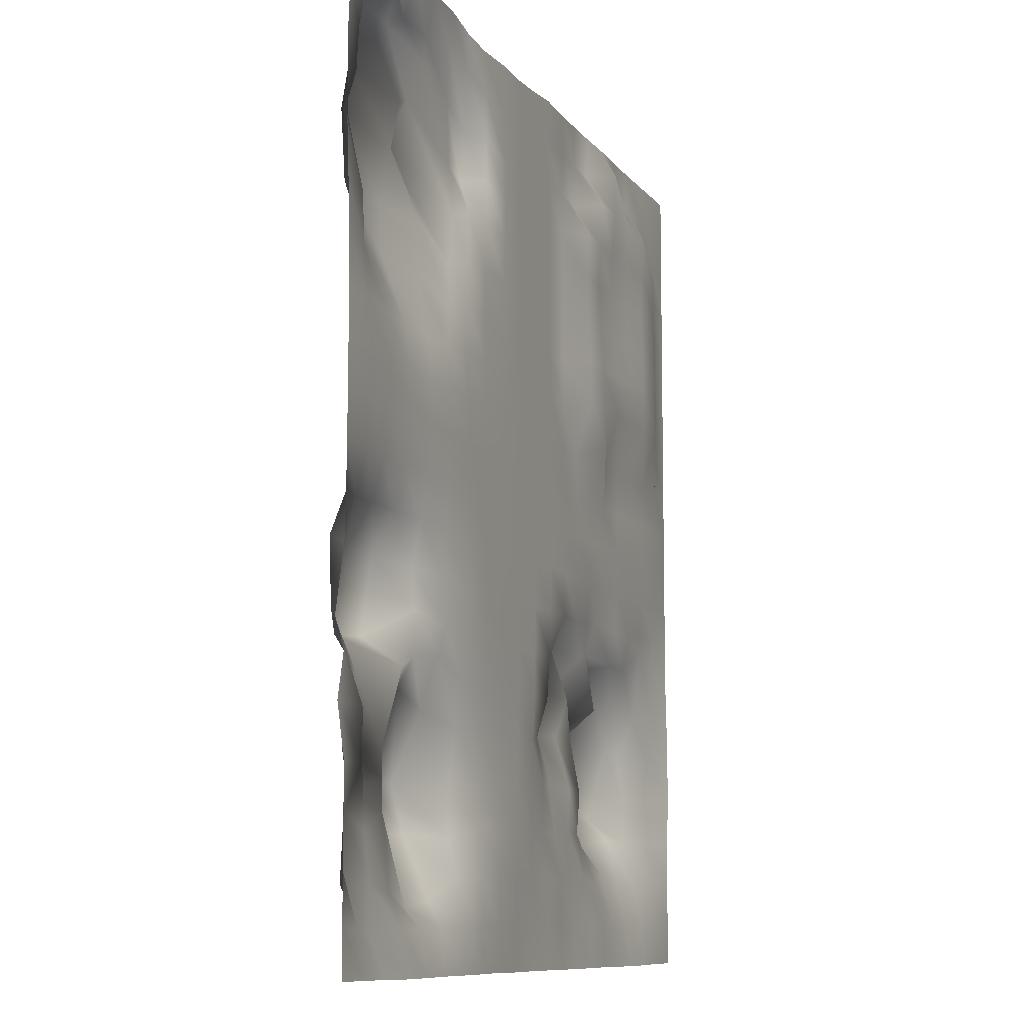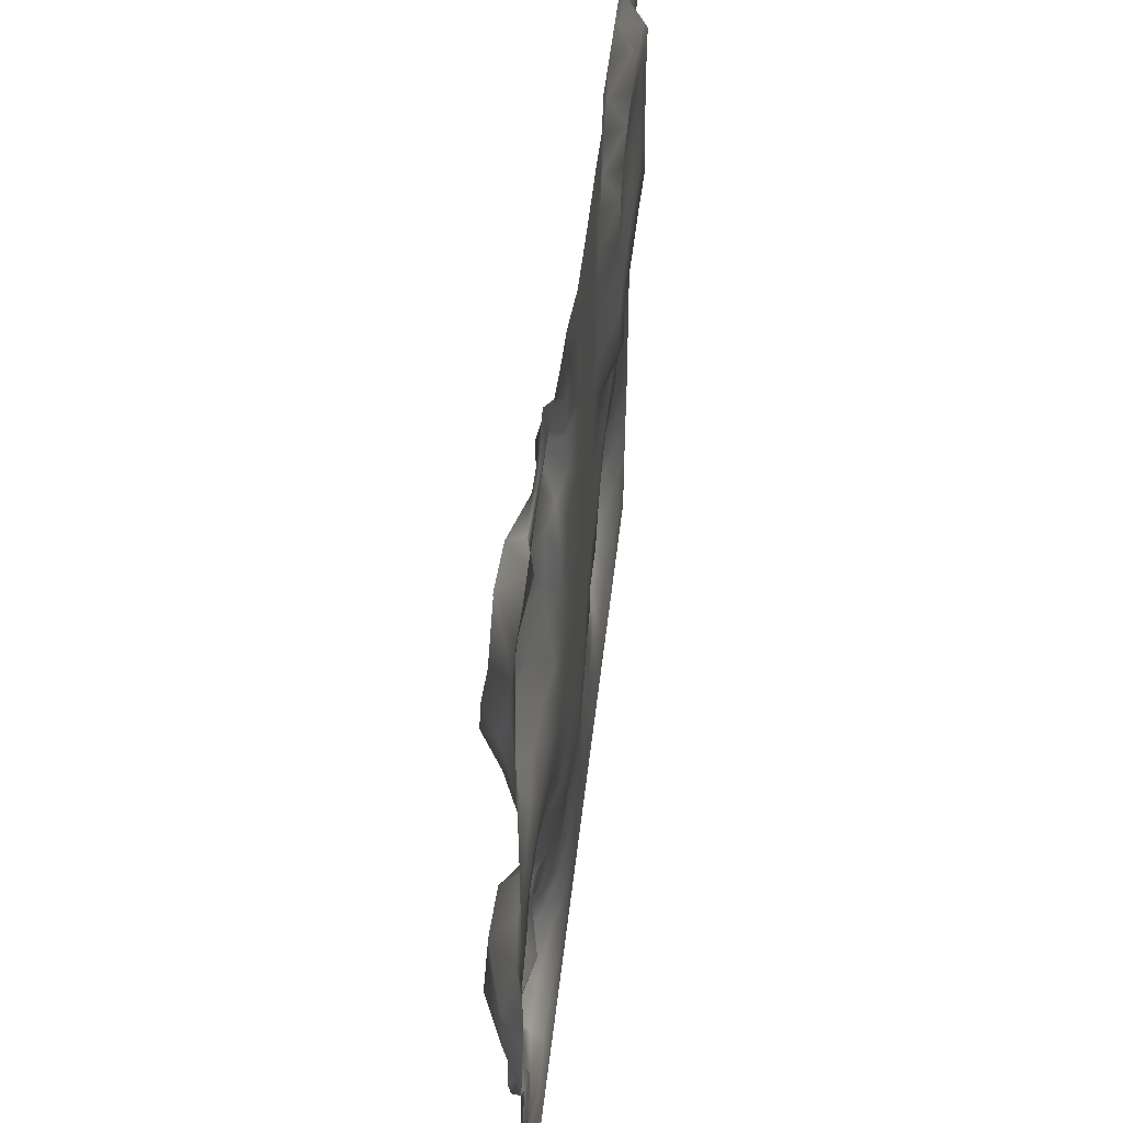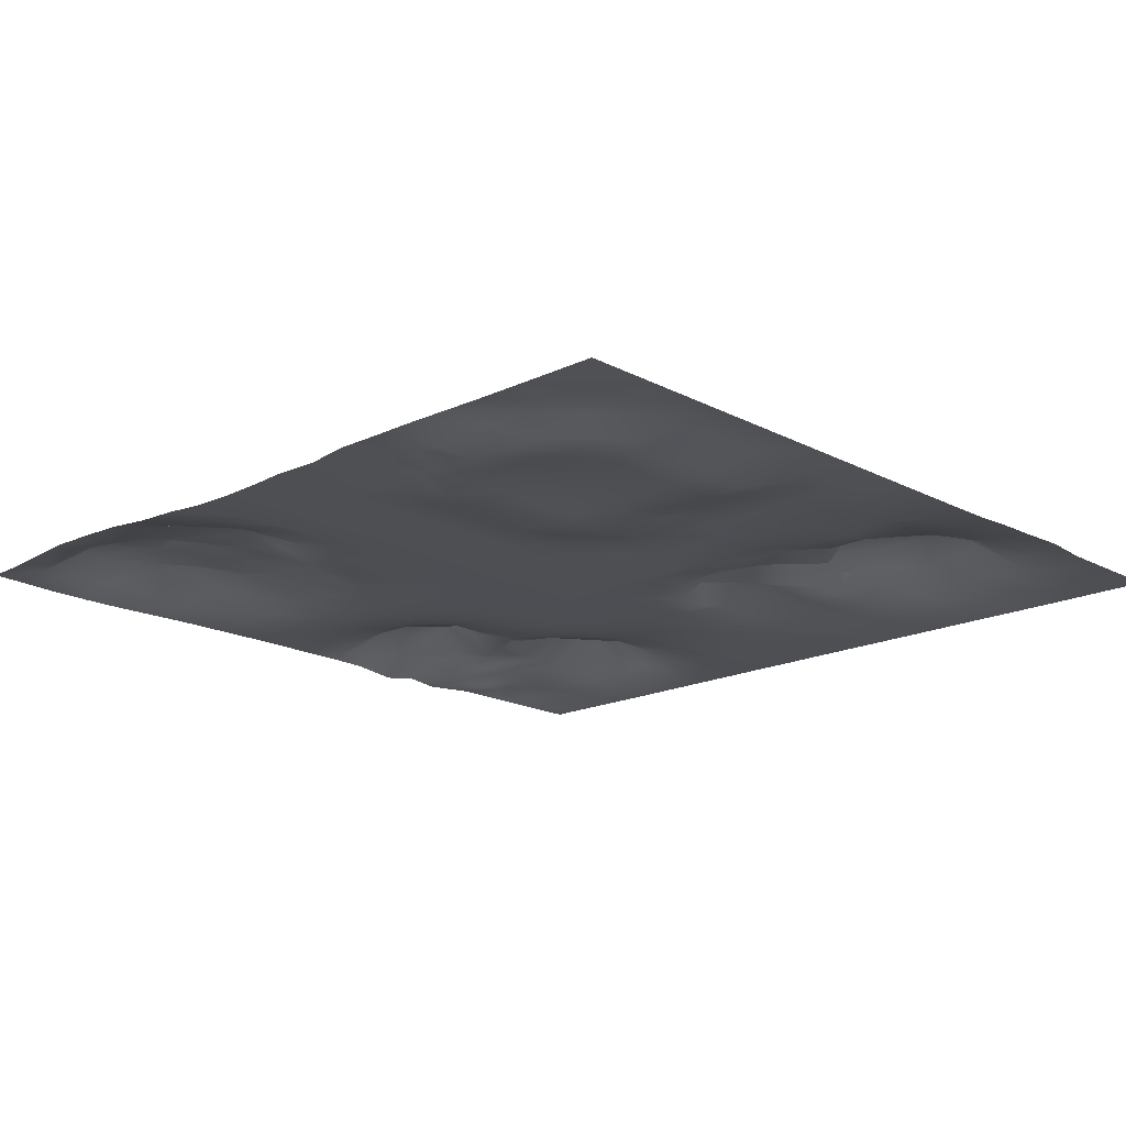
<metadata>
{"format":"obj","ext":"obj","renderer":"f3d","projection":"perspective","resolution":1024,"background":"white","views":[{"elev":-9.2,"azim":-69.3,"up":"+Z"},{"elev":51.2,"azim":-83.4,"up":"+Z"},{"elev":-17.5,"azim":43.7,"up":"+Y"}]}
</metadata>
<code>
o Terrain_Grid
v -64.08 0.4144 64.08
v -51.41 0.4144 65.23
v -37.26 0.4144 65.93
v -25.27 0.4144 64.38
v -12.73 -0.05287 63.77
v -0.08142 -0.05287 63.86
v 12.7 -0.05287 64.08
v 25.49 0.4144 64.27
v 38.42 0.4144 64.18
v 51.2 0.4144 64
v 64 0.4144 64
v -65.03 0.4144 52.46
v -52.37 4.152 59.66
v -36.47 2.189 56.61
v -20.45 2.775 51.59
v -11.41 -0.05287 49.09
v -3.22 -0.05287 50.07
v 11.98 -0.05287 51.86
v 25.95 -1.946 53.49
v 39.01 -1.9 53.49
v 51.35 0.3231 51.3
v 64 0.4144 51.2
v -65.01 0.4144 39.42
v -56.08 5.377 44.57
v -41.54 5.987 44.8
v -23.15 1.16 39.62
v -11.75 -0.05287 38.58
v -0.8588 -0.05287 38.84
v 12.3 -0.05287 38.52
v 25.71 -1.332 40.34
v 39.08 -1.365 40.33
v 51.97 -2.045 40.48
v 64 0.4144 38.4
v -64.19 0.4144 25.55
v -53.44 3.652 28.5
v -37.15 2.974 27.58
v -25.37 0.3506 25.52
v -12.71 -0.05287 25.54
v -0.07081 -0.05287 26.22
v 12.58 -0.05287 25.37
v 25.94 -1.888 27.34
v 39.02 -1.962 27.38
v 52.01 -2.131 27.57
v 64 0.4144 25.6
v -64.01 0.4144 12.79
v -51.27 0.3277 12.59
v -38.32 0.3096 12.6
v -25.58 0.04521 12.76
v -12.8 -0.05287 12.8
v 0.2645 -0.05287 13.15
v 12.68 -0.05287 12.57
v 26.15 -2.121 14.63
v 38.45 0.2932 12.55
v 51.21 0.01986 12.78
v 64 0.4144 12.8
v -64.13 0.4144 0.1543
v -51.34 1.084 0.4229
v -38.4 0.5734 0.2252
v -25.6 0 0
v -12.8 -0.05287 0
v 0.3112 -0.05287 0.3868
v 12.8 -0.05287 0
v 25.6 0.01947 -0.01867
v 38.4 0.007348 0.002039
v 51.2 0.00265 0.000742
v 64 0.4144 0
v -64.58 0.4144 -12.5
v -51.47 6.345 -11.32
v -38.45 2.729 -12.05
v -25.58 0.1576 -12.76
v -12.8 -0.05287 -12.8
v 0 -0.05287 -12.8
v 12.78 -0.05287 -12.78
v 25 0.7964 -12.29
v 38.22 0.5381 -12.59
v 51.56 0.6546 -11.68
v 64.03 0.4144 -12.72
v -64.4 0.4144 -25.28
v -53.85 3.654 -26.68
v -37.97 2.724 -23.49
v -25.44 0.8476 -25.46
v -12.79 0.06549 -25.59
v -0.000563 0.004777 -25.6
v 7.406 3.699 -23.31
v 18.89 4.545 -22.53
v 34.16 3.756 -18.62
v 51.42 2.175 -25.3
v 64.51 0.4144 -24.78
v -64.02 0.4144 -38.4
v -56.57 3.291 -41.38
v -39.3 8.115 -39.37
v -25.33 2.876 -39.07
v -12.64 0.8776 -38.34
v -0.1164 0.4368 -38.36
v 10.83 1.751 -37.6
v 24.54 1.866 -38.18
v 37.64 7.891 -40.62
v 51.64 3.982 -38.23
v 64.97 0.4144 -37.15
v -64.02 0.4144 -51.2
v -54.11 1.539 -52.42
v -39.16 3.11 -55.62
v -25.4 1.78 -51.4
v -12.71 0.4061 -51.21
v -0.1135 0.5004 -51.19
v 12.71 0.46 -51.26
v 24.9 1.234 -51.09
v 37.7 2.86 -50.29
v 51.48 2.234 -51.52
v 64.08 0.4144 -51.24
v -64 0.4144 -64
v -51.23 0.4144 -64.06
v -38.39 0.4144 -64.13
v -25.53 0.4144 -64.08
v -12.8 0.4144 -64
v -0.09095 0.4144 -64.04
v 12.74 0.4144 -64.09
v 25.59 0.4144 -64.11
v 38.36 0.4144 -64.14
v 51.26 0.4144 -64.16
v 64.03 0.4144 -64.06
v -64.52 0.4144 58.22
v -57.92 0.4144 64.47
v -51.37 0.07249 61.38
v -59.37 1.544 53.88
v -44.19 0.4144 66.09
v -37.94 1.409 59.56
v -45.45 3.937 59.19
v -30.77 0.4144 65.56
v -23.89 0.6562 58.52
v -27.79 2.488 53.7
v -19.13 0.4144 63.92
v -11.92 -0.05287 56.24
v -18.11 0.54 51.69
v -6.343 -0.05287 63.62
v -0.6138 -0.05287 58
v -5.978 -0.05287 52.15
v 6.026 -0.05287 64.35
v 12.55 -0.05287 57.65
v 6.284 -0.05287 51.29
v 18.96 0.4144 64.35
v 25.36 0.5709 57.92
v 18.85 0.4496 51.43
v 31.92 0.4144 64.32
v 38.42 0.5387 57.9
v 32.46 -1.832 53.52
v 44.81 0.4144 64.02
v 51.23 0.06218 57.63
v 45.5 -2.068 53.43
v 57.6 0.4144 64
v 64 0.4144 57.6
v 57.6 0.00601 51.2
v -65.14 0.4144 46.09
v -55.84 4.51 50.6
v -59.69 3.092 43.54
v -38.82 3.82 50.67
v -42.93 4.277 43.04
v -19.1 4.072 45.13
v -26.4 2.1 38.14
v -11.76 -0.05287 43.6
v -17.35 0.4769 38.82
v -2.712 -0.05287 43.95
v -5.989 -0.05287 40.25
v 11.86 -0.05287 45.5
v 6.268 -0.05287 39.19
v 25.79 -1.54 46.99
v 19.31 -1.767 40.41
v 39.06 -1.53 47
v 32.39 -1.121 40.34
v 51.97 -2.091 46.96
v 45.57 -1.791 40.4
v 64 0.4144 44.8
v 57.77 0.2632 38.36
v -64.51 0.4144 32.36
v -53.36 6.061 35.95
v -58.34 0.9934 25.97
v -35.71 3.187 34.97
v -45.35 4.361 27.9
v -24.7 0.477 32.14
v -29.05 1.466 24.9
v -12.17 -0.05287 32.22
v -19 0.29 25.5
v -0.1502 -0.05287 32.46
v -6.174 -0.05287 25.96
v 12.51 -0.05287 31.85
v 6.347 -0.05287 26.03
v 25.79 -1.532 33.73
v 19.55 -2.071 27.48
v 39.03 -1.635 33.76
v 32.47 -1.819 27.29
v 52.01 -2.085 34.01
v 45.53 -2.072 27.49
v 64 0.4144 32
v 57.69 0.1189 25.54
v -64.11 0.4144 19.13
v -50.88 0.9329 18.72
v -57.67 0.1605 12.7
v -36.81 1.254 18.38
v -44.79 0.3936 12.55
v -25.43 0.2758 19.06
v -31.92 0.1875 12.67
v -12.8 -0.05287 19.2
v -19.2 0 12.8
v -1.005 -0.05287 20.07
v -6.089 -0.05287 13.19
v 12.63 -0.05287 18.96
v 5.911 -0.05287 13.36
v 26.1 -2.082 21.02
v 19.1 0.3497 12.52
v 39.06 -2.119 21.05
v 32.02 0.3399 12.52
v 51.93 -2.245 21.16
v 44.89 0.2129 12.63
v 64 0.4144 19.2
v 57.6 0 12.8
v -64.03 0.4144 6.452
v -51.23 0.6827 6.539
v -57.74 0.6878 0.2673
v -38.37 0.2306 6.422
v -44.87 1.033 0.4044
v -25.6 0 6.4
v -31.97 0.2258 0.05537
v -12.8 -0.05287 6.4
v -19.2 0 0
v 0.3112 -0.05287 6.787
v -6.089 -0.05287 0.3868
v 12.74 -0.05287 6.238
v 6.711 -0.05287 0.3868
v 25.6 0.2731 6.177
v 19.2 0.01006 -0.00972
v 38.46 0.1339 6.295
v 32 0.005854 -0.005606
v 51.2 0 6.4
v 44.8 0.006688 0.001856
v 64 0.4144 6.4
v 57.6 0 0
v -64.23 0.4144 -6.126
v -51.55 2.635 -5.544
v -62.33 3.404 -11.07
v -38.39 1.727 -5.846
v -44.02 6.064 -10.94
v -25.6 0.01261 -6.396
v -31.82 1.295 -11.94
v -12.8 -0.05287 -6.4
v -19.2 0 -12.8
v 0.3112 -0.05287 -6.013
v -6.4 -0.05287 -12.8
v 12.8 -0.05287 -6.4
v 6.4 -0.05287 -12.8
v 25.57 0.2203 -6.352
v 19.14 0.2956 -12.75
v 38.37 0.2849 -6.337
v 30.9 1.332 -11.8
v 51.2 0.2791 -6.332
v 44.78 0.449 -12.7
v 64.03 0.4144 -6.335
v 58.25 0.7354 -11.22
v -67.01 0.4144 -21.54
v -52.88 6.983 -22.02
v -58.71 2.698 -24.97
v -38.29 2.443 -17.45
v -45.22 1.092 -25.46
v -25.58 0.2387 -19.15
v -31.49 1.965 -22.73
v -12.8 0 -19.2
v -19.16 0.2711 -25.55
v 0 0 -19.2
v -6.4 0 -25.6
v 11.21 1.493 -18.16
v 6.255 0.3654 -25.53
v 23.9 1.645 -17.92
v 17.67 1.389 -24.67
v 37.31 1.281 -17.82
v 31.48 1.903 -25.19
v 53.09 1.308 -14.43
v 44.03 3.262 -20.47
v 64.06 0.4144 -19.09
v 58.75 1.336 -23.51
v -66.07 0.4144 -31.37
v -57.91 3.525 -36.29
v -58.63 0.5028 -38.13
v -41.16 3.599 -27.93
v -45.73 3.487 -39.39
v -25.36 2.028 -31.8
v -32.42 8.091 -39.54
v -12.69 0.6149 -31.92
v -18.98 1.203 -38.37
v -0.06315 0.3479 -31.94
v -6.393 0.361 -38.37
v 9.361 3.046 -30.4
v 5.75 0.7918 -38.19
v 20.28 1.899 -30.16
v 17.97 1.174 -37.83
v 32.88 7.303 -29.25
v 25.6 4.416 -37.97
v 48.84 3.948 -31.5
v 44.8 7.774 -41.18
v 64.67 0.4144 -31.07
v 57.96 2.312 -38.4
v -64.03 0.4144 -44.8
v -53.5 2.366 -46.21
v -61.38 1.992 -52.71
v -39.45 8.408 -46.6
v -46.45 2.184 -53.47
v -25.36 2.808 -46.24
v -32.18 2.916 -54.42
v -12.72 0.3509 -44.79
v -19.09 0.615 -51.27
v -0.08898 0.4085 -44.78
v -6.428 0.4162 -51.22
v 11.99 1.421 -44.67
v 6.284 0.5269 -51.25
v 22.85 1.717 -44.34
v 18.37 1.241 -51.06
v 34.45 5.717 -46.06
v 31.83 1.927 -51.5
v 50.2 3.695 -45.03
v 44.76 2.93 -50.96
v 64.13 0.4144 -44.83
v 57.77 1.158 -51.35
v -64 0.4144 -57.6
v -53.53 1.513 -58.86
v -57.61 0.4144 -64.01
v -38.61 1.269 -58.02
v -44.94 0.4144 -64.15
v -25.53 0.6123 -57.71
v -31.97 0.4144 -64.08
v -12.74 0.2766 -57.63
v -19.14 0.4144 -64.07
v -0.1544 0.7112 -57.63
v -6.512 0.4144 -64.08
v 12.72 0.6182 -57.71
v 6.303 0.4144 -64.06
v 25.54 0.5204 -57.68
v 19.16 0.4144 -64.12
v 38.35 1.189 -57.83
v 31.95 0.4144 -64.08
v 51.28 0.8815 -57.77
v 44.81 0.4144 -64.15
v 64.06 0.4144 -57.65
v 57.64 0.4144 -64.06
v 57.65 0.3559 -57.67
v 44.83 1.263 -57.84
v 31.92 0.7092 -57.73
v 19.13 0.9988 -57.79
v 6.318 0.4606 -57.66
v -6.472 0.3199 -57.63
v -19.13 0.3685 -57.64
v -31.96 1.138 -57.82
v -45.22 0.86 -58.1
v -59.12 0.7273 -57.85
v 57.9 1.985 -44.92
v 47.57 5.501 -44.48
v 27.73 3.967 -44.5
v 17.94 1.294 -44.34
v 5.618 0.9996 -44.6
v -6.361 0.4065 -44.79
v -18.99 1.142 -44.85
v -32.23 6.427 -45.98
v -46.33 3.196 -43.76
v -61.74 1.404 -44.16
v 57.89 1.957 -31.87
v 47.7 5.538 -30.39
v 20.83 5.789 -29.54
v 16.02 2.637 -30.22
v 4.793 1.48 -31.27
v -6.414 0.09103 -31.98
v -19.06 0.7511 -31.93
v -33.86 3.37 -30.01
v -46.05 3.502 -35.82
v -58.51 0.5315 -31.57
v 58.85 0.8969 -16.55
v 44.06 1.336 -17.91
v 29.58 2.639 -16.87
v 14.31 3.474 -16.47
v 6.392 0.03663 -19.19
v -6.4 0 -19.2
v -19.2 0.003146 -19.2
v -31.94 0.7963 -19.05
v -45.7 6.731 -21.57
v -61.18 3.649 -19.86
v 57.61 0.2614 -6.337
v 44.78 0.4738 -6.292
v 31.97 0.2839 -6.339
v 19.19 0.03524 -6.392
v 6.711 -0.05287 -6.013
v -6.089 -0.05287 -6.013
v -19.2 0 -6.4
v -31.95 0.6471 -6.189
v -44.94 2.547 -5.534
v -58.06 1.961 -5.815
v 57.6 0 6.4
v 44.8 6.2e-05 6.4
v 32.06 0.2589 6.194
v 19.16 0.2696 6.181
v 6.688 -0.05287 6.752
v -6.089 -0.05287 6.787
v -19.2 0 6.4
v -32 0 6.4
v -44.78 0.5041 6.471
v -57.65 0.6739 6.557
v 57.6 0.003582 19.2
v 45.54 -2.147 21.1
v 32.57 -2.095 21.02
v 19.67 -2.086 21.04
v 6.72 -0.05287 19.62
v -6.095 -0.05287 19.58
v -19.12 0.1412 19.11
v -31.79 0.4164 19.03
v -43.74 1.425 18.55
v -57.85 0.483 19.06
v 57.78 0.2346 31.92
v 45.53 -2.009 33.92
v 32.39 -1.434 33.68
v 19.38 -1.864 33.87
v 6.49 -0.05287 32.6
v -6.041 -0.05287 32.94
v -18.53 0.3478 32.06
v -28.04 1.971 30.69
v -46.01 4.318 34.72
v -58.45 1.232 32.78
v 57.71 0.1669 44.8
v 45.54 -1.907 46.96
v 32.41 -1.334 47.02
v 19.39 -1.895 46.97
v 6.396 -0.05287 45.54
v -6.461 -0.05287 45.96
v -17.97 0.5646 45.34
v -25.84 3.002 45.39
v -42.32 3.293 49.41
v -59.51 1.78 47.92
v 57.6 0 57.6
v 44.88 0.3194 57.78
v 32.49 -1.866 60.07
v 18.77 0.3623 58.06
v 5.382 -0.05287 58.07
v -6.094 -0.05287 58.44
v -18.47 0.3631 57.82
v -28.43 1.95 61.41
v -44.99 1.619 59.78
v -58.69 1.038 59.32
f 441 124 13 125
f 440 127 14 128
f 439 130 15 131
f 438 133 16 134
f 437 136 17 137
f 436 139 18 140
f 435 142 19 143
f 434 145 20 146
f 433 148 21 149
f 432 151 22 152
f 431 154 24 155
f 430 156 25 157
f 429 158 26 159
f 428 160 27 161
f 427 162 28 163
f 426 164 29 165
f 425 166 30 167
f 424 168 31 169
f 423 170 32 171
f 422 172 33 173
f 421 175 35 176
f 420 177 36 178
f 419 179 37 180
f 418 181 38 182
f 417 183 39 184
f 416 185 40 186
f 415 187 41 188
f 414 189 42 190
f 413 191 43 192
f 412 193 44 194
f 411 196 46 197
f 410 198 47 199
f 409 200 48 201
f 408 202 49 203
f 407 204 50 205
f 406 206 51 207
f 405 208 52 209
f 404 210 53 211
f 403 212 54 213
f 402 214 55 215
f 401 217 57 218
f 400 219 58 220
f 399 221 59 222
f 398 223 60 224
f 397 225 61 226
f 396 227 62 228
f 395 229 63 230
f 394 231 64 232
f 393 233 65 234
f 392 235 66 236
f 391 238 68 239
f 390 240 69 241
f 389 242 70 243
f 388 244 71 245
f 387 246 72 247
f 386 248 73 249
f 385 250 74 251
f 384 252 75 253
f 383 254 76 255
f 382 256 77 257
f 381 259 79 260
f 380 261 80 262
f 379 263 81 264
f 378 265 82 266
f 377 267 83 268
f 376 269 84 270
f 375 271 85 272
f 374 273 86 274
f 373 275 87 276
f 372 277 88 278
f 371 280 90 281
f 370 282 91 283
f 369 284 92 285
f 368 286 93 287
f 367 288 94 289
f 366 290 95 291
f 365 292 96 293
f 364 294 97 295
f 363 296 98 297
f 362 298 99 299
f 361 301 101 302
f 360 303 102 304
f 359 305 103 306
f 358 307 104 308
f 357 309 105 310
f 356 311 106 312
f 355 313 107 314
f 354 315 108 316
f 353 317 109 318
f 352 319 110 320
f 351 322 112 323
f 350 324 113 325
f 349 326 114 327
f 348 328 115 329
f 347 330 116 331
f 346 332 117 333
f 345 334 118 335
f 344 336 119 337
f 343 338 120 339
f 342 340 121 341
f 338 342 341 120
f 109 320 342 338
f 320 110 340 342
f 336 343 339 119
f 108 318 343 336
f 318 109 338 343
f 334 344 337 118
f 107 316 344 334
f 316 108 336 344
f 332 345 335 117
f 106 314 345 332
f 314 107 334 345
f 330 346 333 116
f 105 312 346 330
f 312 106 332 346
f 328 347 331 115
f 104 310 347 328
f 310 105 330 347
f 326 348 329 114
f 103 308 348 326
f 308 104 328 348
f 324 349 327 113
f 102 306 349 324
f 306 103 326 349
f 322 350 325 112
f 101 304 350 322
f 304 102 324 350
f 321 351 323 111
f 100 302 351 321
f 302 101 322 351
f 317 352 320 109
f 98 299 352 317
f 299 99 319 352
f 315 353 318 108
f 97 297 353 315
f 297 98 317 353
f 313 354 316 107
f 96 295 354 313
f 295 97 315 354
f 311 355 314 106
f 95 293 355 311
f 293 96 313 355
f 309 356 312 105
f 94 291 356 309
f 291 95 311 356
f 307 357 310 104
f 93 289 357 307
f 289 94 309 357
f 305 358 308 103
f 92 287 358 305
f 287 93 307 358
f 303 359 306 102
f 91 285 359 303
f 285 92 305 359
f 301 360 304 101
f 90 283 360 301
f 283 91 303 360
f 300 361 302 100
f 89 281 361 300
f 281 90 301 361
f 296 362 299 98
f 87 278 362 296
f 278 88 298 362
f 294 363 297 97
f 86 276 363 294
f 276 87 296 363
f 292 364 295 96
f 85 274 364 292
f 274 86 294 364
f 290 365 293 95
f 84 272 365 290
f 272 85 292 365
f 288 366 291 94
f 83 270 366 288
f 270 84 290 366
f 286 367 289 93
f 82 268 367 286
f 268 83 288 367
f 284 368 287 92
f 81 266 368 284
f 266 82 286 368
f 282 369 285 91
f 80 264 369 282
f 264 81 284 369
f 280 370 283 90
f 79 262 370 280
f 262 80 282 370
f 279 371 281 89
f 78 260 371 279
f 260 79 280 371
f 275 372 278 87
f 76 257 372 275
f 257 77 277 372
f 273 373 276 86
f 75 255 373 273
f 255 76 275 373
f 271 374 274 85
f 74 253 374 271
f 253 75 273 374
f 269 375 272 84
f 73 251 375 269
f 251 74 271 375
f 267 376 270 83
f 72 249 376 267
f 249 73 269 376
f 265 377 268 82
f 71 247 377 265
f 247 72 267 377
f 263 378 266 81
f 70 245 378 263
f 245 71 265 378
f 261 379 264 80
f 69 243 379 261
f 243 70 263 379
f 259 380 262 79
f 68 241 380 259
f 241 69 261 380
f 258 381 260 78
f 67 239 381 258
f 239 68 259 381
f 254 382 257 76
f 65 236 382 254
f 236 66 256 382
f 252 383 255 75
f 64 234 383 252
f 234 65 254 383
f 250 384 253 74
f 63 232 384 250
f 232 64 252 384
f 248 385 251 73
f 62 230 385 248
f 230 63 250 385
f 246 386 249 72
f 61 228 386 246
f 228 62 248 386
f 244 387 247 71
f 60 226 387 244
f 226 61 246 387
f 242 388 245 70
f 59 224 388 242
f 224 60 244 388
f 240 389 243 69
f 58 222 389 240
f 222 59 242 389
f 238 390 241 68
f 57 220 390 238
f 220 58 240 390
f 237 391 239 67
f 56 218 391 237
f 218 57 238 391
f 233 392 236 65
f 54 215 392 233
f 215 55 235 392
f 231 393 234 64
f 53 213 393 231
f 213 54 233 393
f 229 394 232 63
f 52 211 394 229
f 211 53 231 394
f 227 395 230 62
f 51 209 395 227
f 209 52 229 395
f 225 396 228 61
f 50 207 396 225
f 207 51 227 396
f 223 397 226 60
f 49 205 397 223
f 205 50 225 397
f 221 398 224 59
f 48 203 398 221
f 203 49 223 398
f 219 399 222 58
f 47 201 399 219
f 201 48 221 399
f 217 400 220 57
f 46 199 400 217
f 199 47 219 400
f 216 401 218 56
f 45 197 401 216
f 197 46 217 401
f 212 402 215 54
f 43 194 402 212
f 194 44 214 402
f 210 403 213 53
f 42 192 403 210
f 192 43 212 403
f 208 404 211 52
f 41 190 404 208
f 190 42 210 404
f 206 405 209 51
f 40 188 405 206
f 188 41 208 405
f 204 406 207 50
f 39 186 406 204
f 186 40 206 406
f 202 407 205 49
f 38 184 407 202
f 184 39 204 407
f 200 408 203 48
f 37 182 408 200
f 182 38 202 408
f 198 409 201 47
f 36 180 409 198
f 180 37 200 409
f 196 410 199 46
f 35 178 410 196
f 178 36 198 410
f 195 411 197 45
f 34 176 411 195
f 176 35 196 411
f 191 412 194 43
f 32 173 412 191
f 173 33 193 412
f 189 413 192 42
f 31 171 413 189
f 171 32 191 413
f 187 414 190 41
f 30 169 414 187
f 169 31 189 414
f 185 415 188 40
f 29 167 415 185
f 167 30 187 415
f 183 416 186 39
f 28 165 416 183
f 165 29 185 416
f 181 417 184 38
f 27 163 417 181
f 163 28 183 417
f 179 418 182 37
f 26 161 418 179
f 161 27 181 418
f 177 419 180 36
f 25 159 419 177
f 159 26 179 419
f 175 420 178 35
f 24 157 420 175
f 157 25 177 420
f 174 421 176 34
f 23 155 421 174
f 155 24 175 421
f 170 422 173 32
f 21 152 422 170
f 152 22 172 422
f 168 423 171 31
f 20 149 423 168
f 149 21 170 423
f 166 424 169 30
f 19 146 424 166
f 146 20 168 424
f 164 425 167 29
f 18 143 425 164
f 143 19 166 425
f 162 426 165 28
f 17 140 426 162
f 140 18 164 426
f 160 427 163 27
f 16 137 427 160
f 137 17 162 427
f 158 428 161 26
f 15 134 428 158
f 134 16 160 428
f 156 429 159 25
f 14 131 429 156
f 131 15 158 429
f 154 430 157 24
f 13 128 430 154
f 128 14 156 430
f 153 431 155 23
f 12 125 431 153
f 125 13 154 431
f 148 432 152 21
f 10 150 432 148
f 150 11 151 432
f 145 433 149 20
f 9 147 433 145
f 147 10 148 433
f 142 434 146 19
f 8 144 434 142
f 144 9 145 434
f 139 435 143 18
f 7 141 435 139
f 141 8 142 435
f 136 436 140 17
f 6 138 436 136
f 138 7 139 436
f 133 437 137 16
f 5 135 437 133
f 135 6 136 437
f 130 438 134 15
f 4 132 438 130
f 132 5 133 438
f 127 439 131 14
f 3 129 439 127
f 129 4 130 439
f 124 440 128 13
f 2 126 440 124
f 126 3 127 440
f 122 441 125 12
f 1 123 441 122
f 123 2 124 441

</code>
